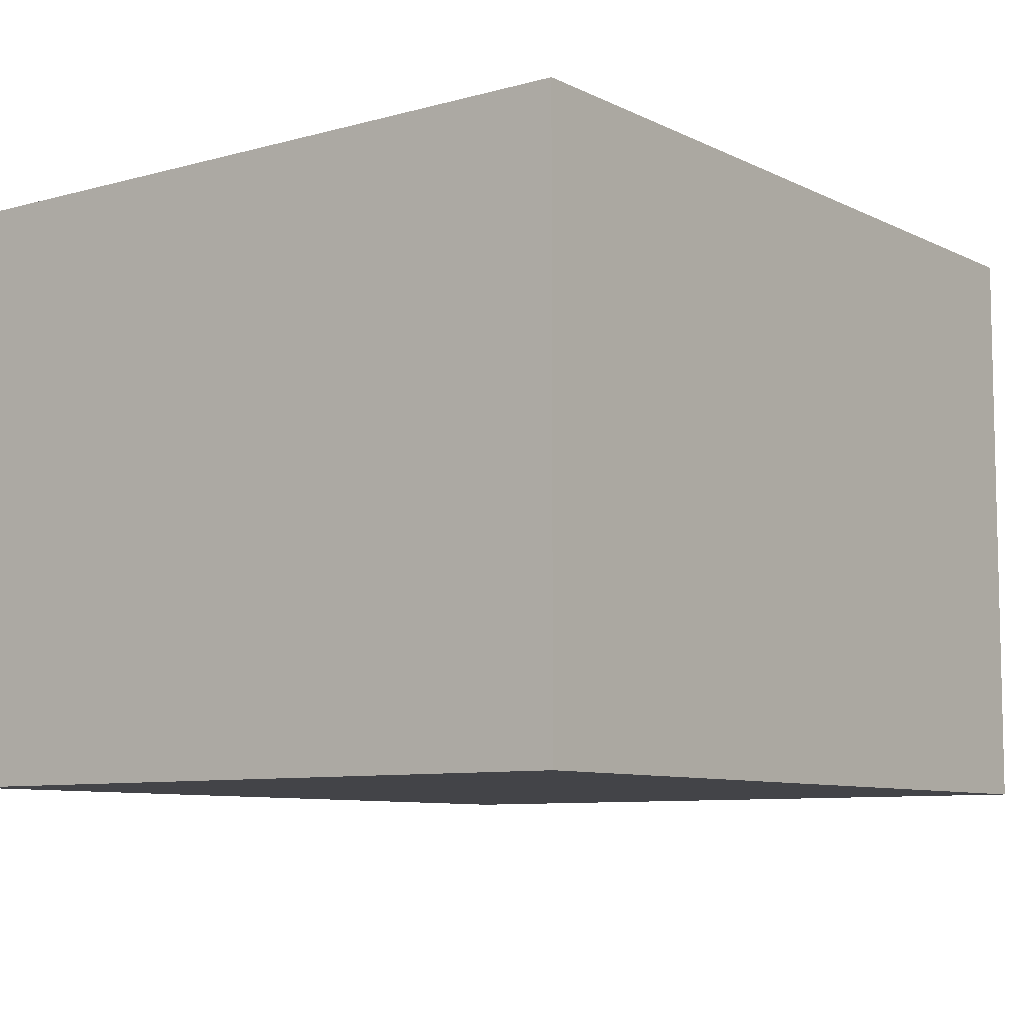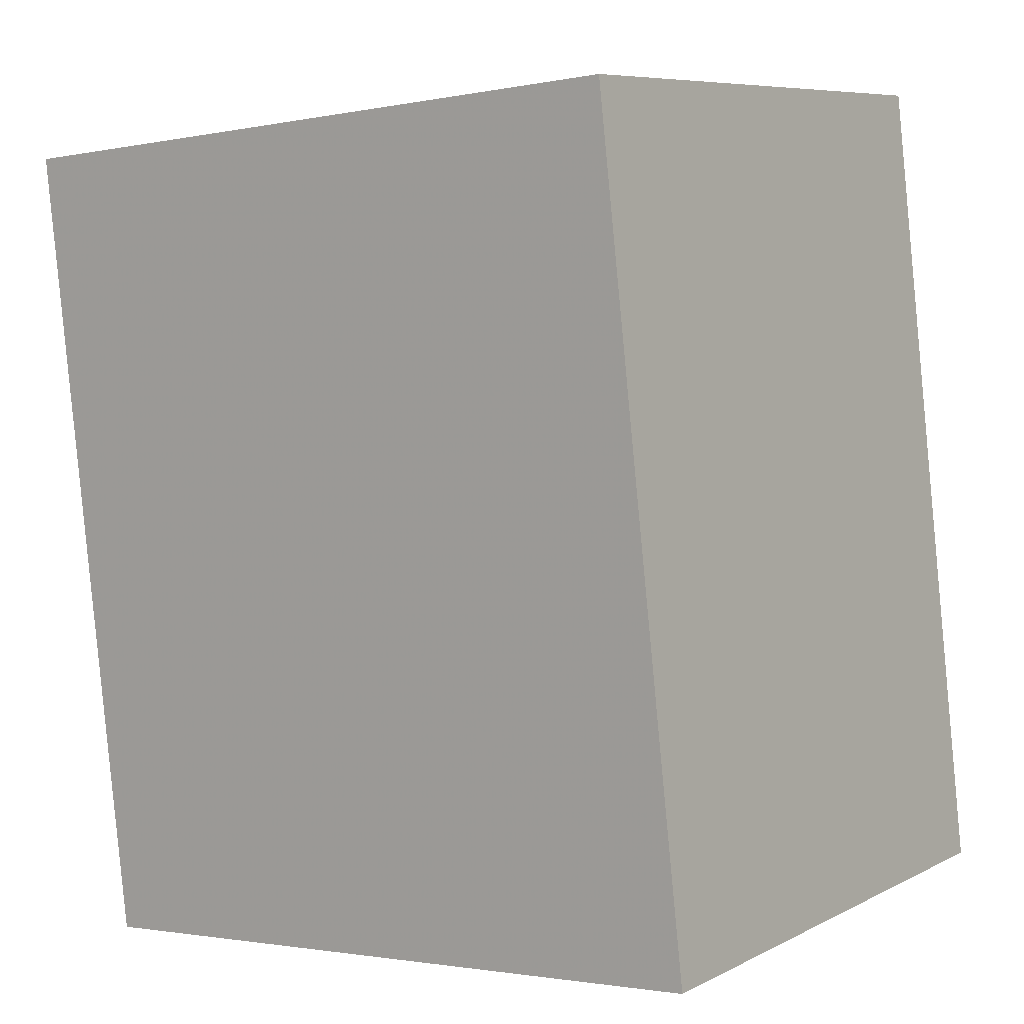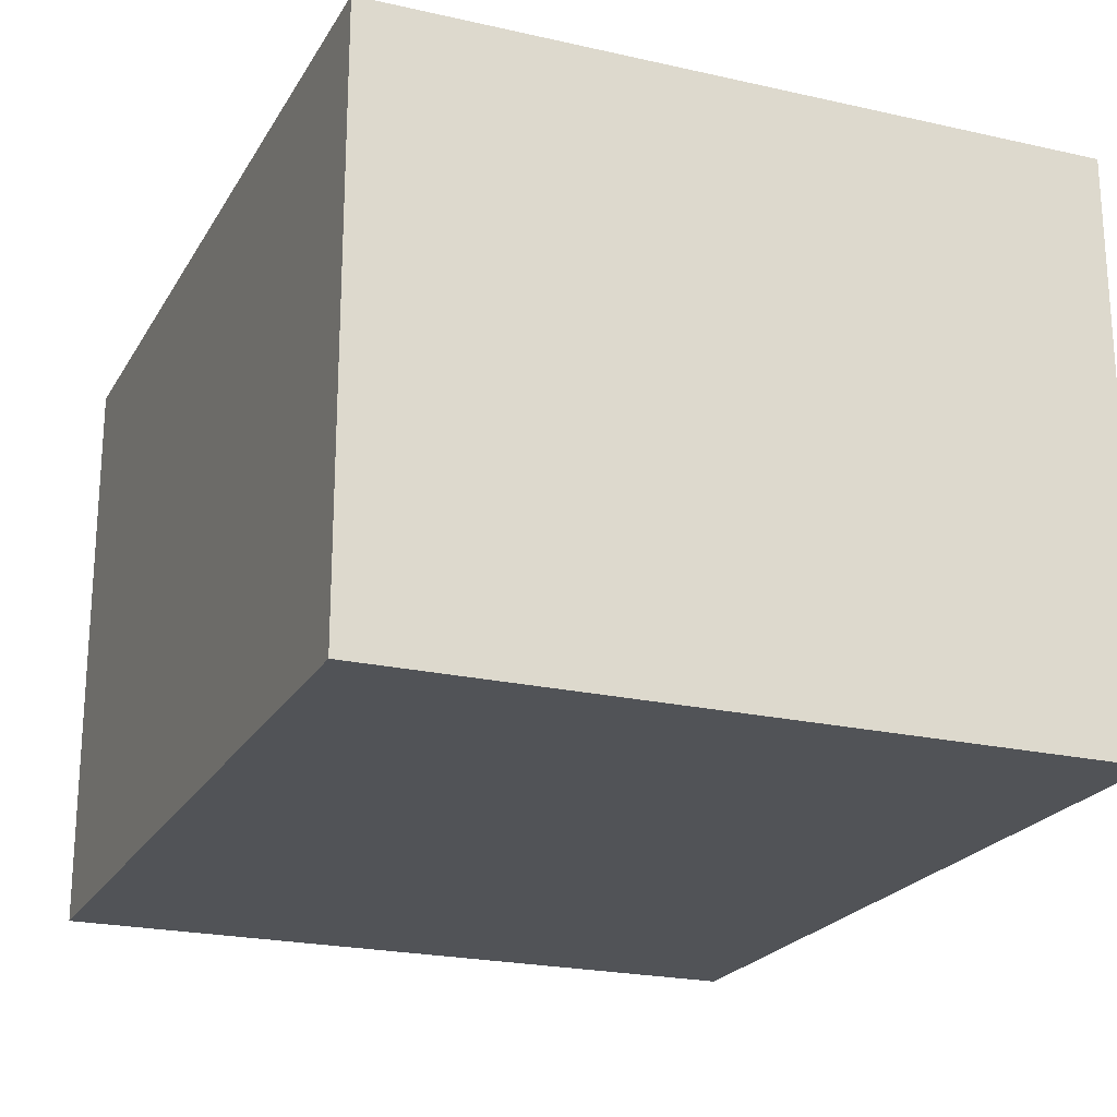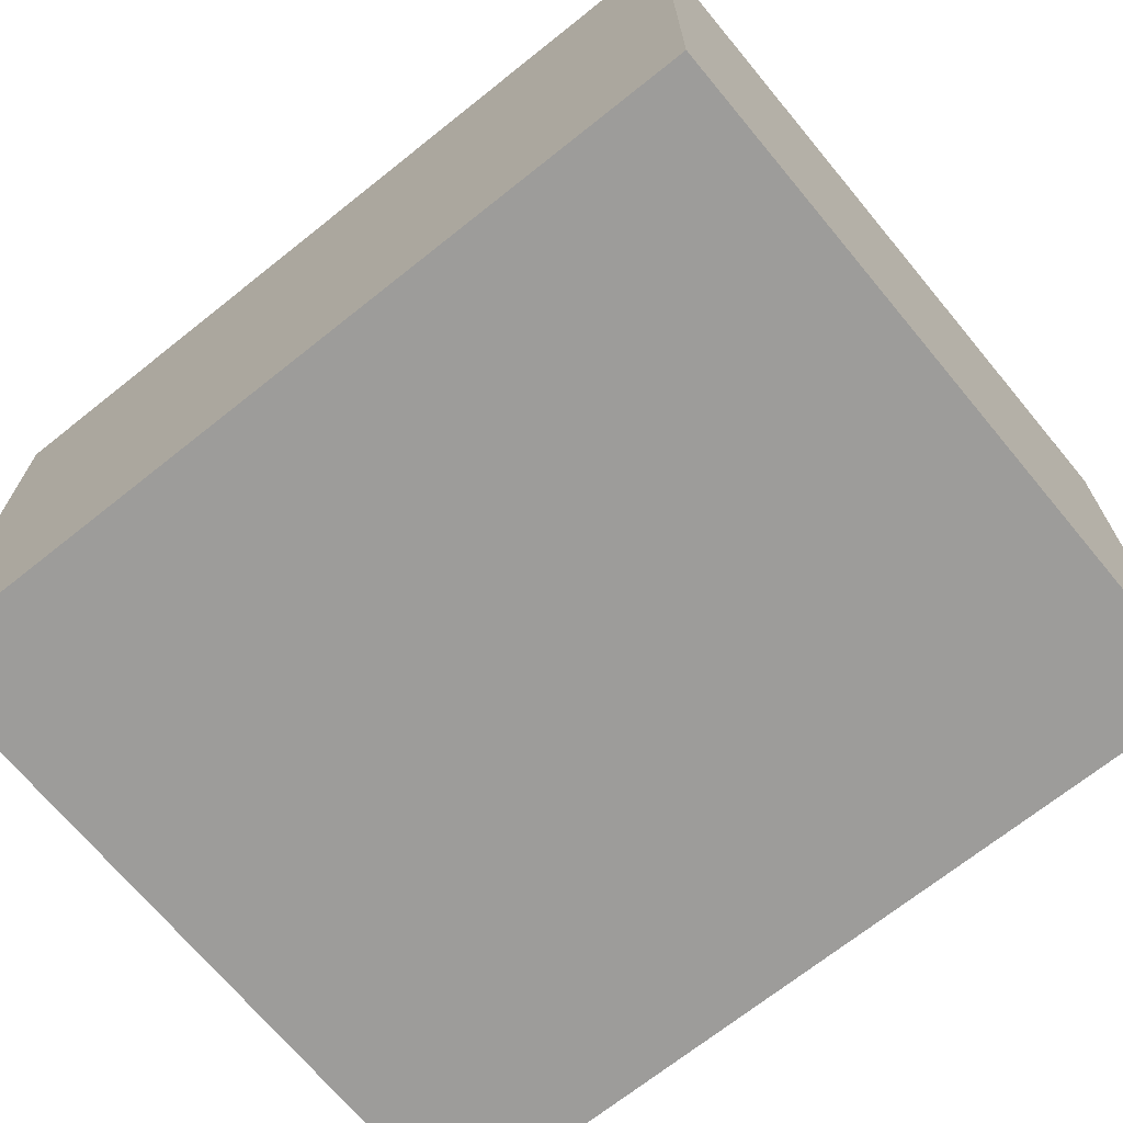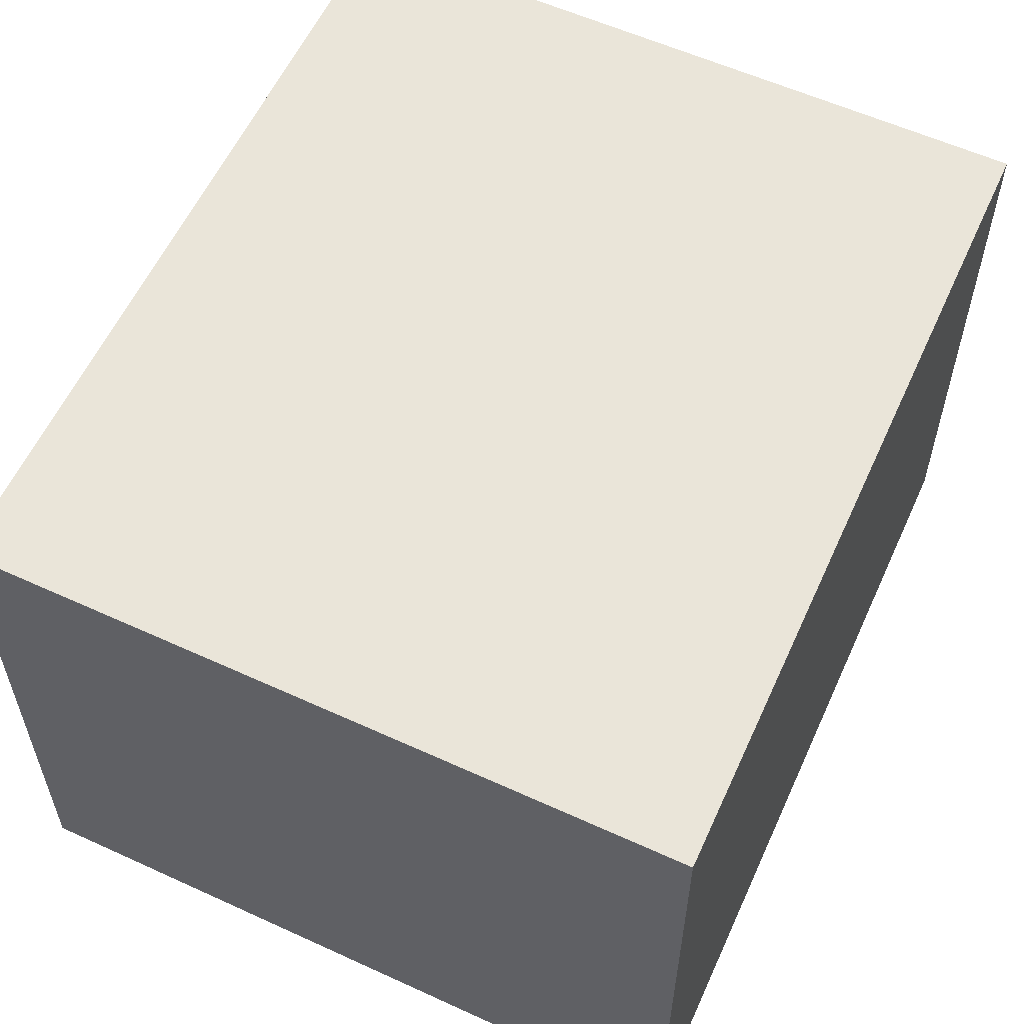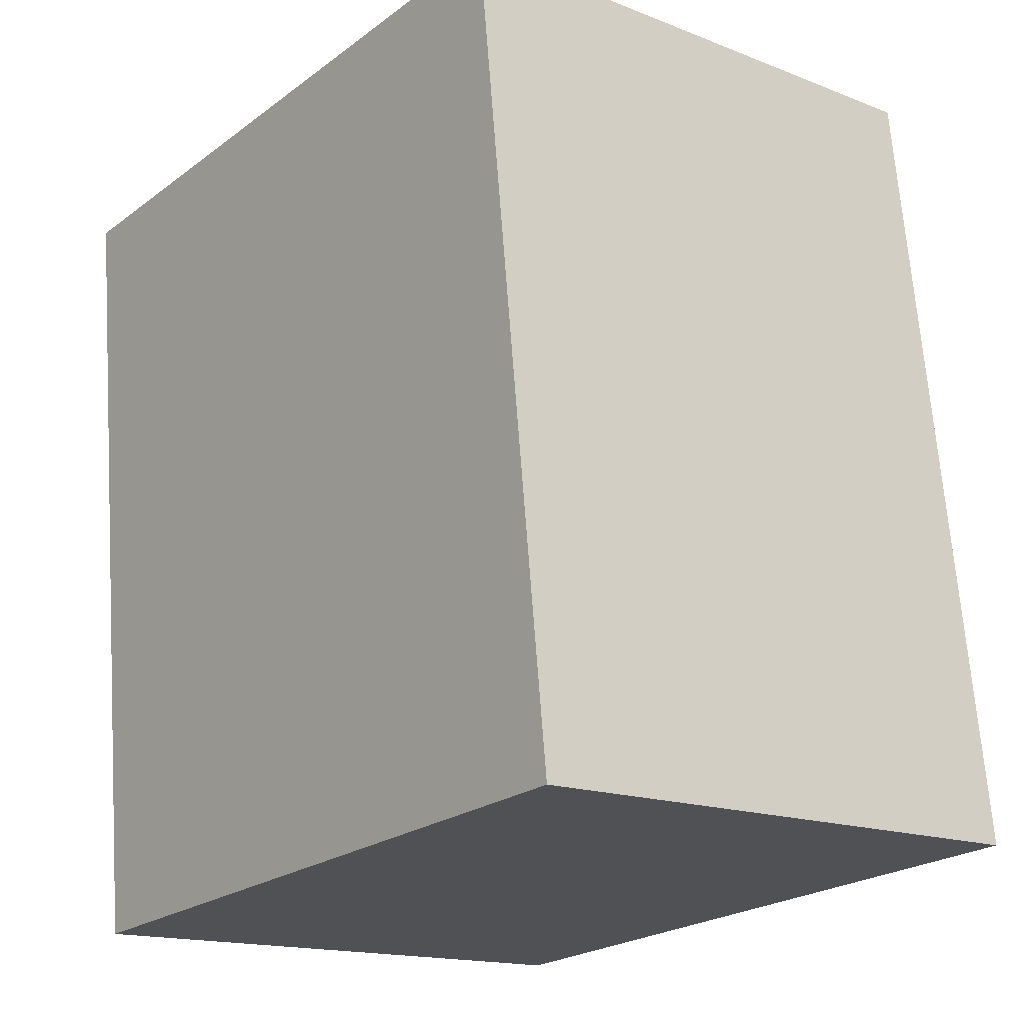
<metadata>
{"format":"obj","ext":"obj","renderer":"f3d","projection":"perspective","resolution":1024,"background":"white","views":[{"elev":-8.2,"azim":43.3,"up":"+Y"},{"elev":7.6,"azim":-144.0,"up":"+Z"},{"elev":-22.2,"azim":163.9,"up":"+Y"},{"elev":-70.0,"azim":-44.8,"up":"+Y"},{"elev":57.8,"azim":-149.1,"up":"+Y"},{"elev":-15.9,"azim":-129.2,"up":"+Z"}]}
</metadata>
<code>
v 5.968 -0.142 -5.77
v 5.964 -0.142 -5.804
v 5.935 -0.142 -5.801
v 5.939 -0.142 -5.768
v 5.968 -0.1655 -5.77
v 5.939 -0.1655 -5.768
v 5.935 -0.1655 -5.801
v 5.964 -0.1655 -5.804
v 5.939 -0.1655 -5.768
v 5.968 -0.1655 -5.77
v 5.968 -0.142 -5.77
v 5.939 -0.142 -5.768
v 5.935 -0.1655 -5.801
v 5.939 -0.1655 -5.768
v 5.939 -0.142 -5.768
v 5.935 -0.142 -5.801
v 5.964 -0.1655 -5.804
v 5.935 -0.1655 -5.801
v 5.935 -0.142 -5.801
v 5.964 -0.142 -5.804
v 5.968 -0.1655 -5.77
v 5.964 -0.1655 -5.804
v 5.964 -0.142 -5.804
v 5.968 -0.142 -5.77
f 1 2 3
f 1 3 4
f 5 6 7
f 5 7 8
f 9 10 11
f 9 11 12
f 13 14 15
f 13 15 16
f 17 18 19
f 17 19 20
f 21 22 23
f 21 23 24

</code>
